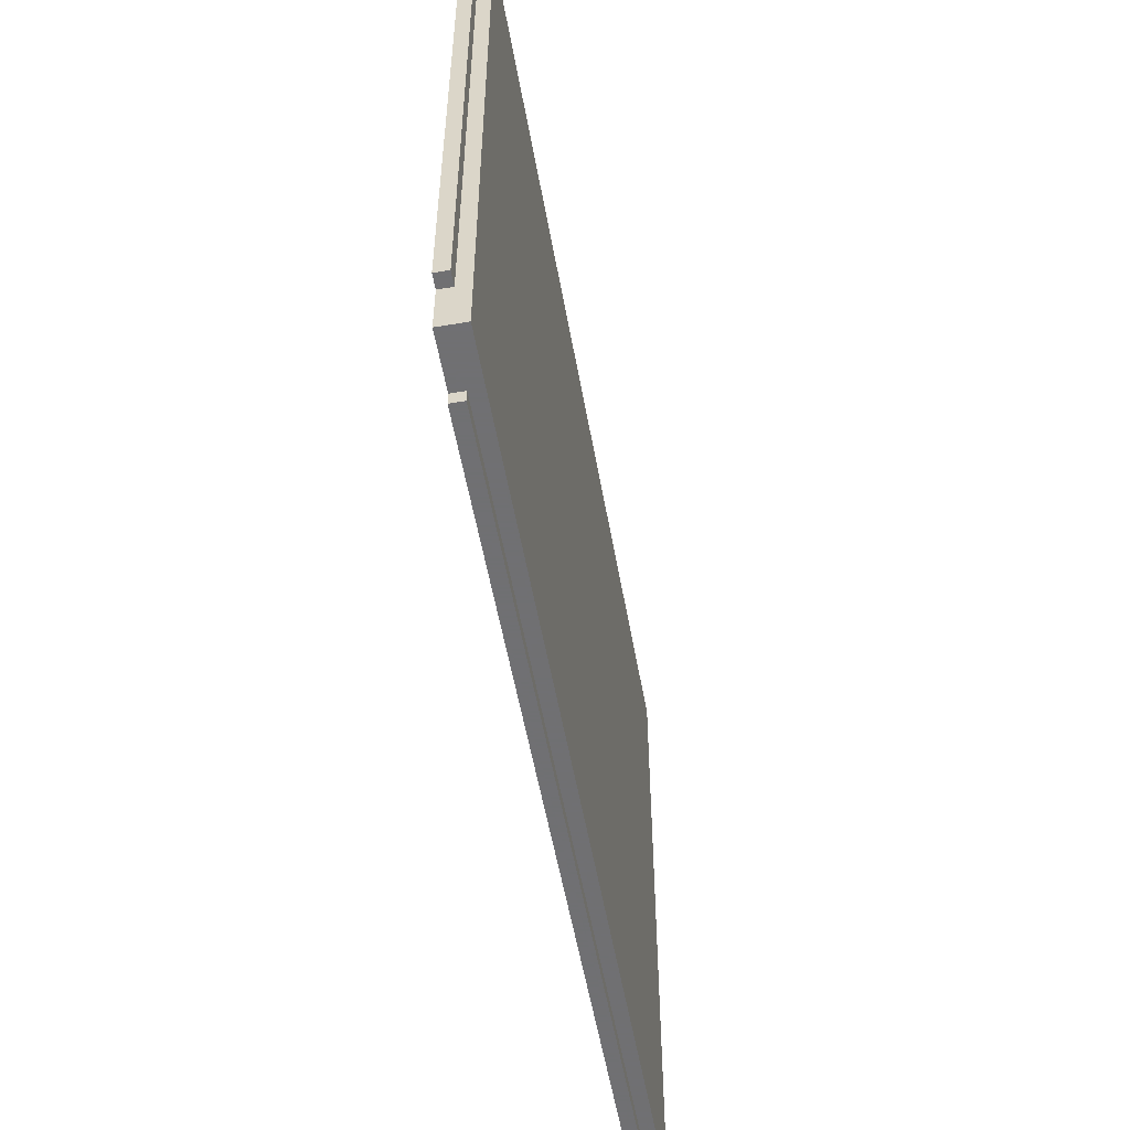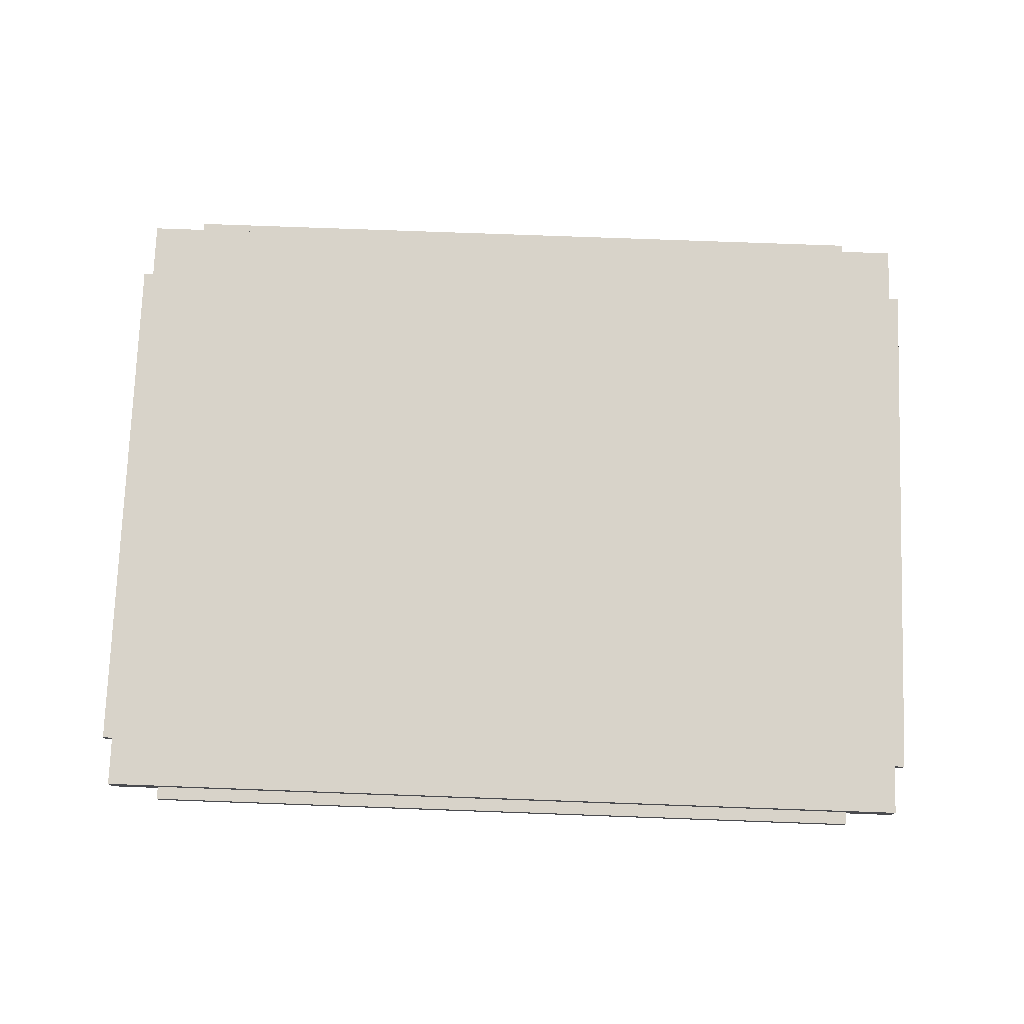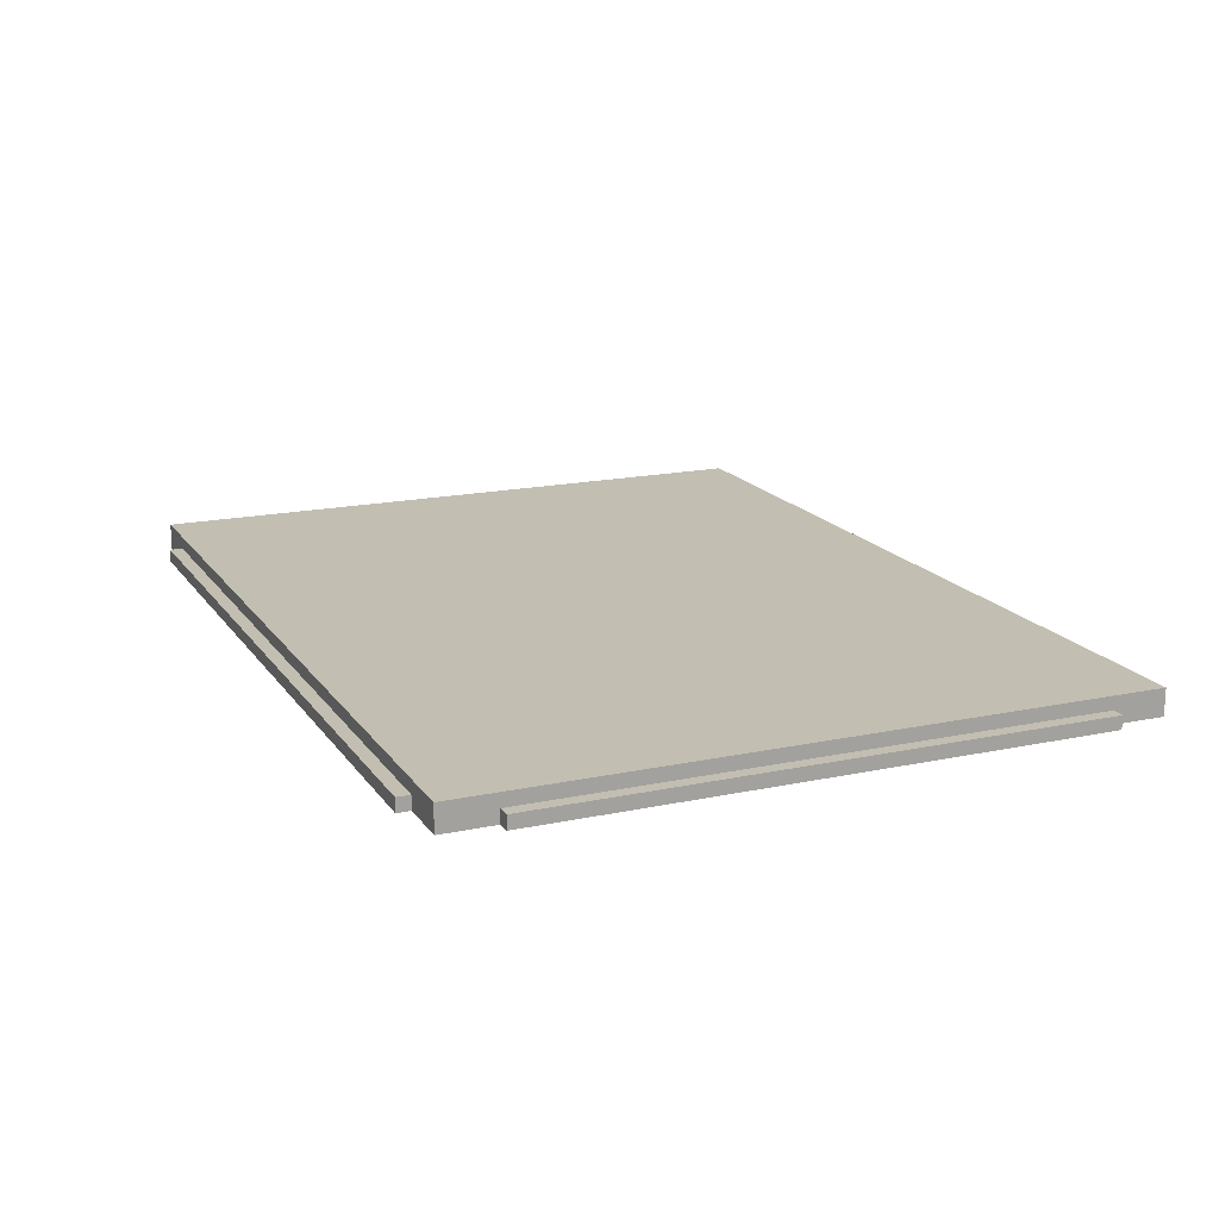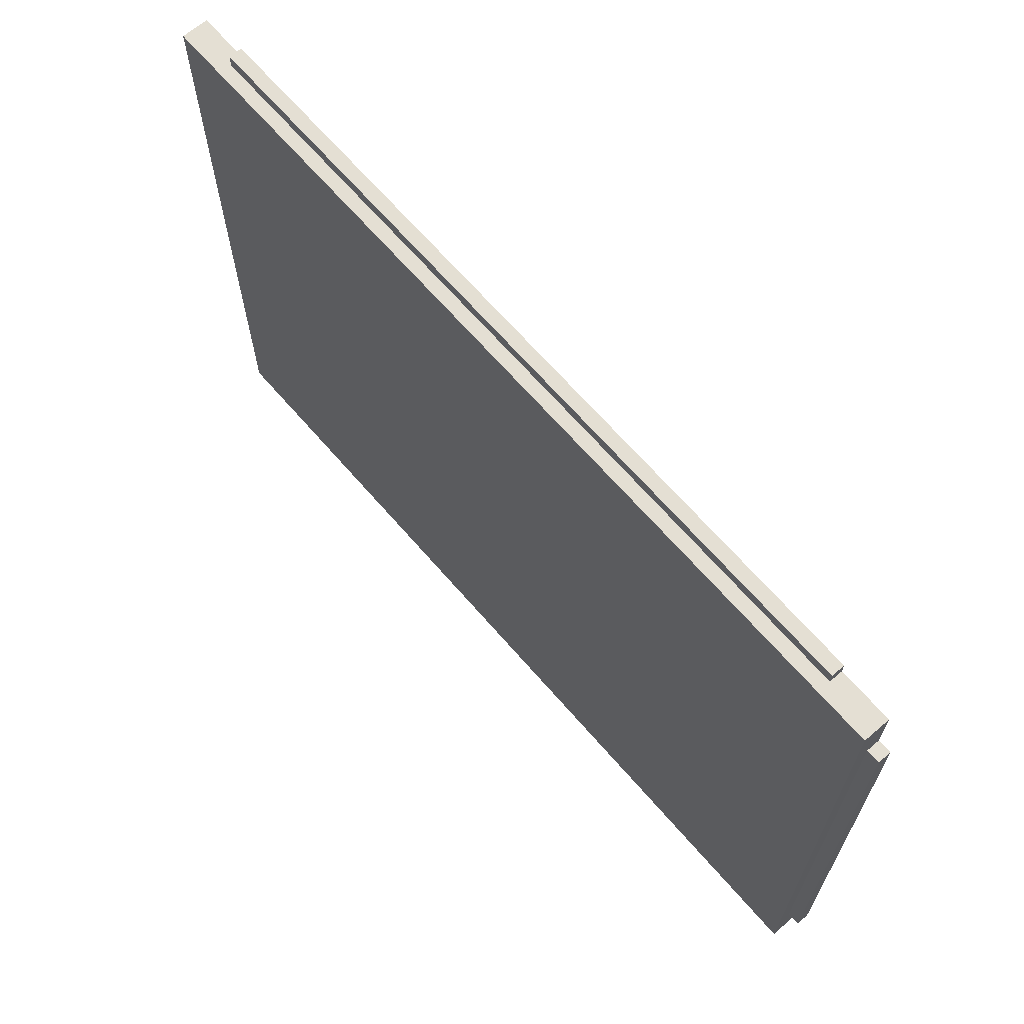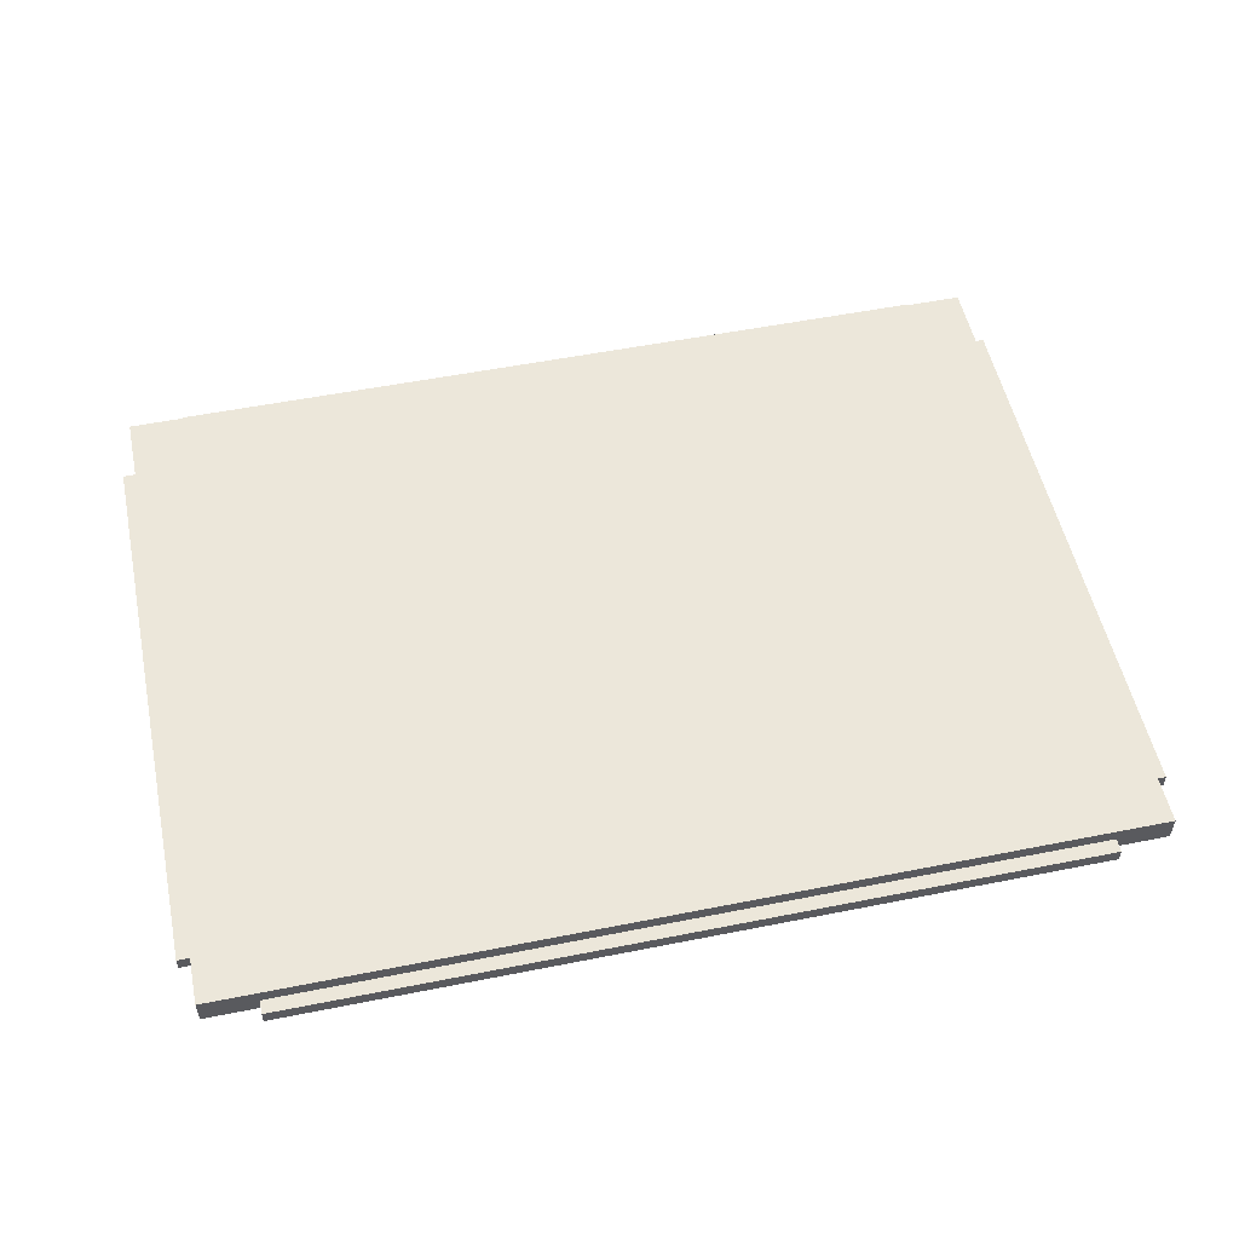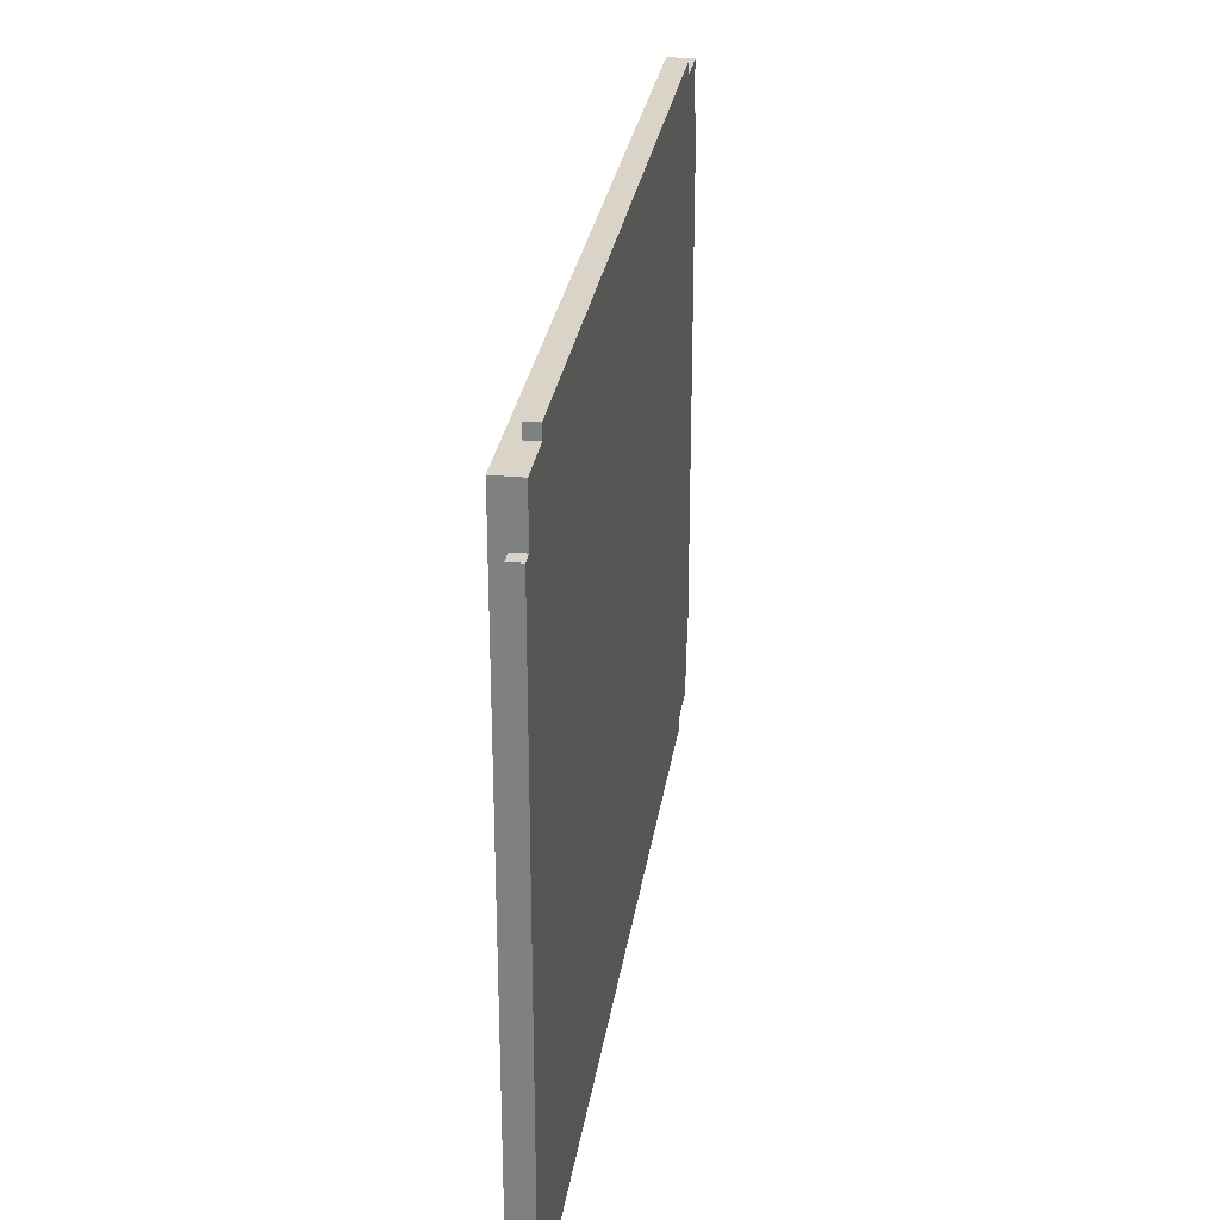
<metadata>
{"format":"obj","ext":"obj","renderer":"f3d","projection":"perspective","resolution":1024,"background":"white","views":[{"elev":-55.0,"azim":-79.9,"up":"+Y"},{"elev":75.8,"azim":2.1,"up":"+Z"},{"elev":17.1,"azim":-113.3,"up":"+Z"},{"elev":66.4,"azim":49.2,"up":"+Y"},{"elev":53.6,"azim":168.0,"up":"+Z"},{"elev":28.7,"azim":98.4,"up":"+Y"}]}
</metadata>
<code>
o Object.1
v -23.2 20 4e-06
v -23.2 20.8 4e-06
v 23.2 20.8 1e-06
v 26.4 20 -0
v 26.4 20 1.6
v 26.4 16.8 0.8
v -26.4 20 1.6
v -26.4 20 5e-06
v -26.4 16.8 0.8
v -27.2 16.8 5e-06
v -27.2 16.8 0.8
v 23.2 20 1e-06
v 23.2 20 0.8
v -26.4 -20 5e-06
v -26.4 -20 1.6
v -26.4 -16.8 0.8
v -23.2 -20.8 0.8
v 23.2 -20.8 0.8
v 23.2 -20 0.8
v 23.2 -20 1e-06
v 26.4 -20 -0
v -26.4 -16.8 5e-06
v -26.4 16.8 5e-06
v 27.2 -16.8 0.8
v 27.2 16.8 0.8
v 26.4 16.8 -0
v 26.4 -16.8 -0
v -27.2 -16.8 0.8
v -23.2 -20 0.8
v -23.2 -20.8 4e-06
v 26.4 -20 1.6
v 26.4 -16.8 0.8
v 27.2 16.8 -0
v 27.2 -16.8 -0
v 23.2 -20.8 1e-06
v -23.2 -20 4e-06
v -23.2 20.8 0.8
v 23.2 20.8 0.8
v -23.2 20 0.8
v -27.2 -16.8 5e-06
f 1 2 3
f 1 3 12
f 20 1 12
f 27 20 12
f 12 26 27
f 26 33 27
f 33 34 27
f 32 27 34
f 32 34 24
f 6 32 24
f 6 24 25
f 6 25 33
f 24 33 25
f 31 32 6
f 5 31 6
f 4 5 6
f 26 4 6
f 5 4 13
f 5 13 39
f 7 5 39
f 8 7 39
f 1 8 39
f 23 8 1
f 22 23 1
f 36 22 1
f 36 14 22
f 22 14 16
f 16 40 22
f 22 40 10
f 10 40 28
f 10 28 11
f 9 10 11
f 11 16 9
f 7 9 16
f 7 16 15
f 9 23 10
f 11 28 16
f 16 28 40
f 14 15 16
f 15 14 29
f 15 29 19
f 31 15 19
f 21 31 19
f 20 21 19
f 19 35 20
f 35 36 20
f 35 30 36
f 29 36 30
f 29 30 17
f 30 18 17
f 17 18 19
f 30 35 18
f 19 18 35
f 17 19 29
f 14 36 29
f 22 10 23
f 8 23 9
f 7 8 9
f 5 7 15
f 37 39 13
f 37 13 38
f 3 37 38
f 13 3 38
f 39 37 2
f 4 12 13
f 5 15 31
f 31 21 32
f 21 27 32
f 24 34 33
f 6 33 26
f 12 4 26
f 27 21 20
f 20 36 1
f 13 12 3
f 3 2 37
f 39 2 1

</code>
